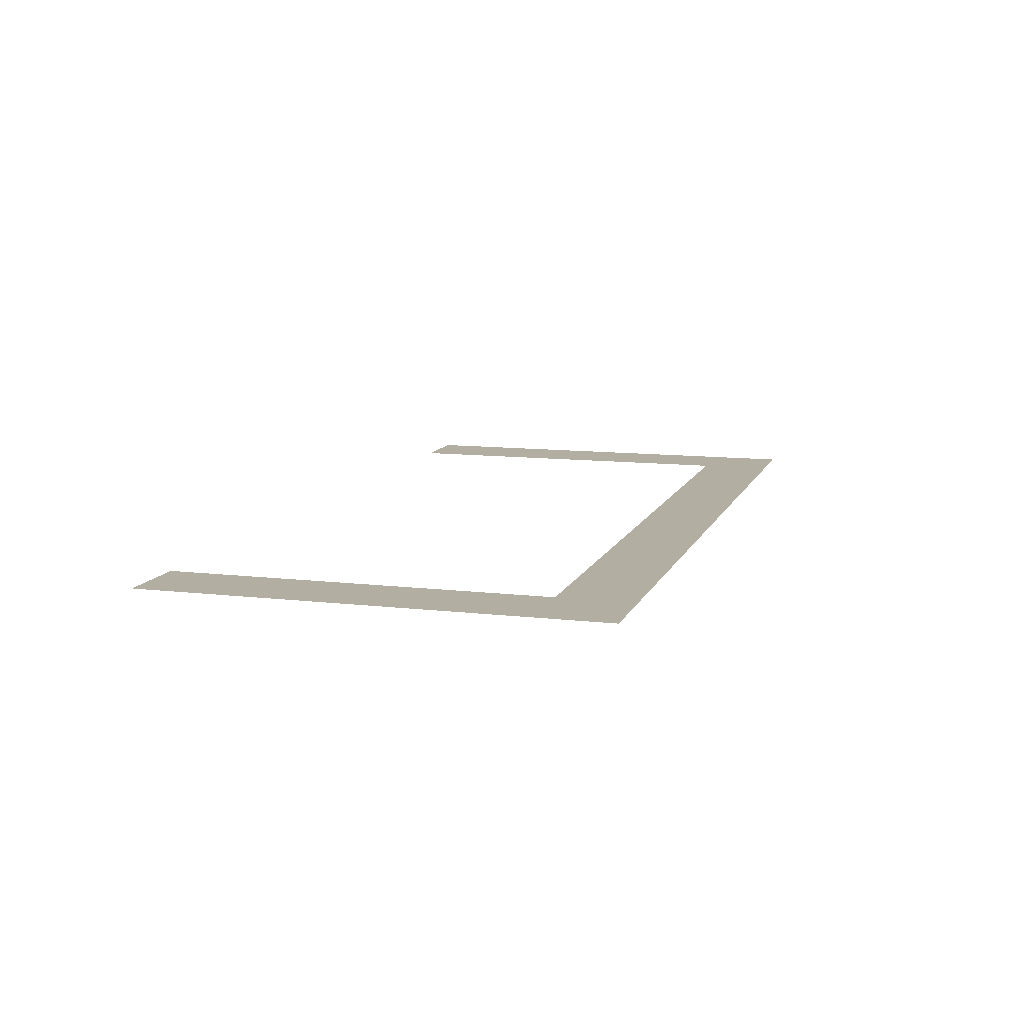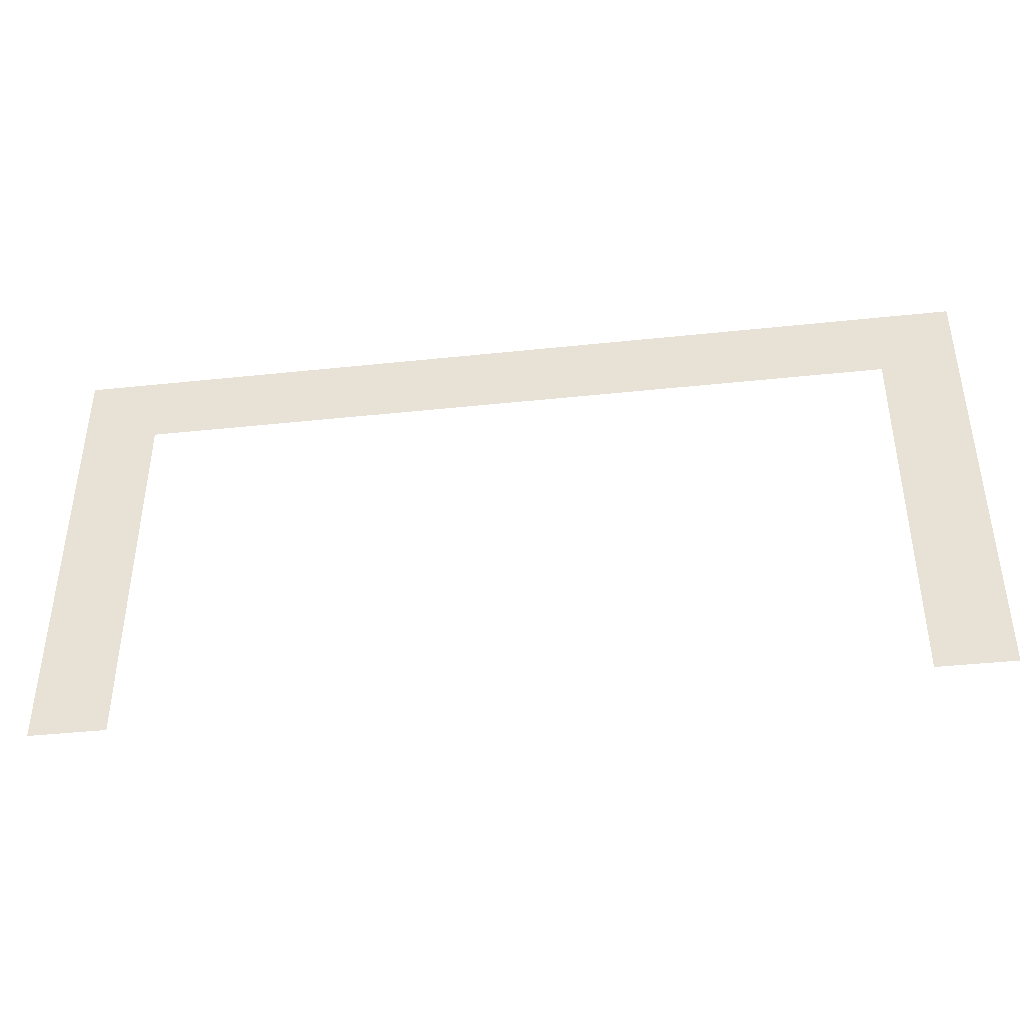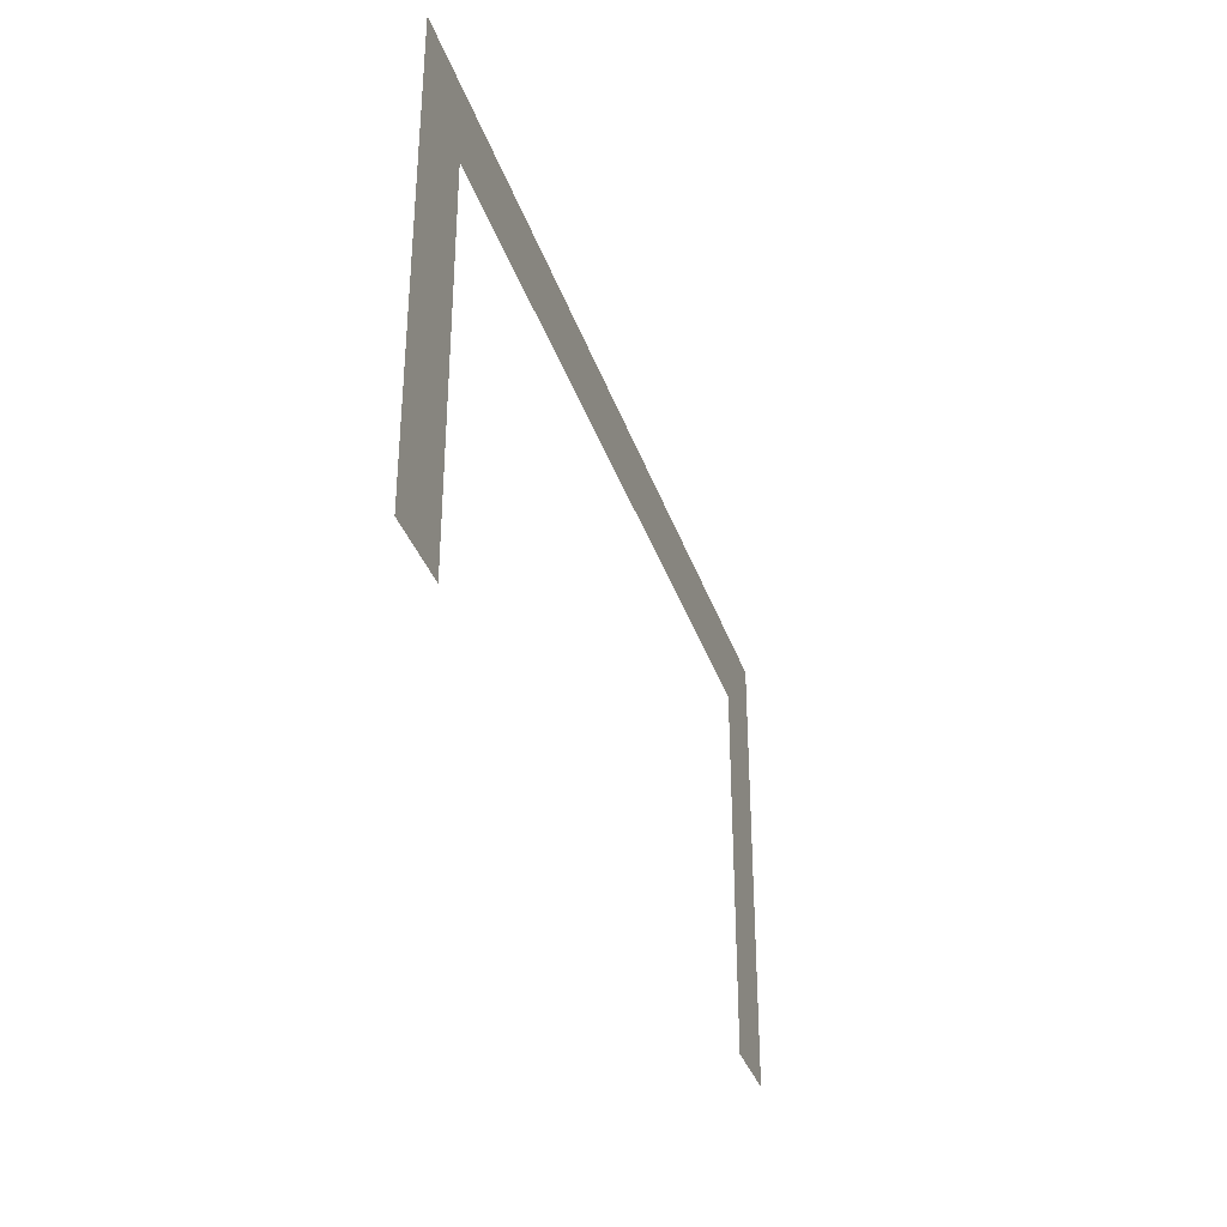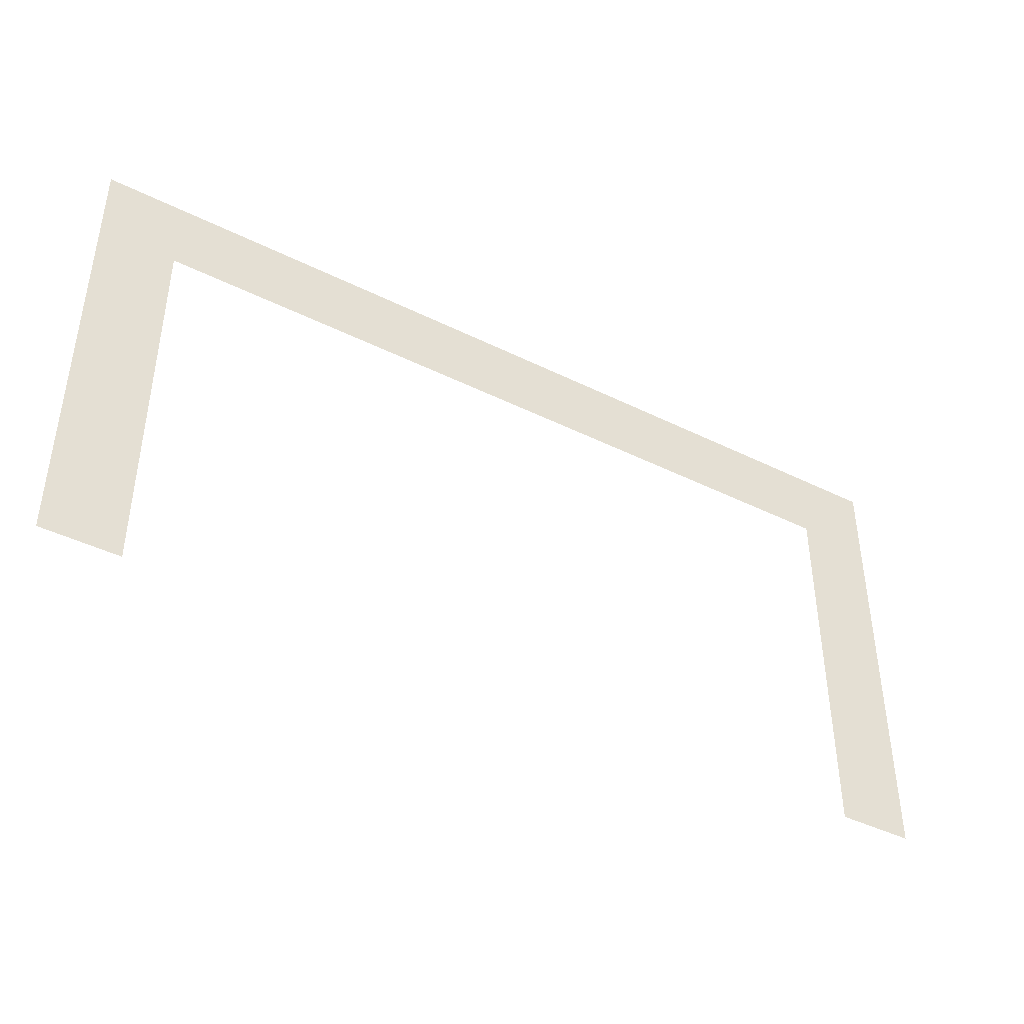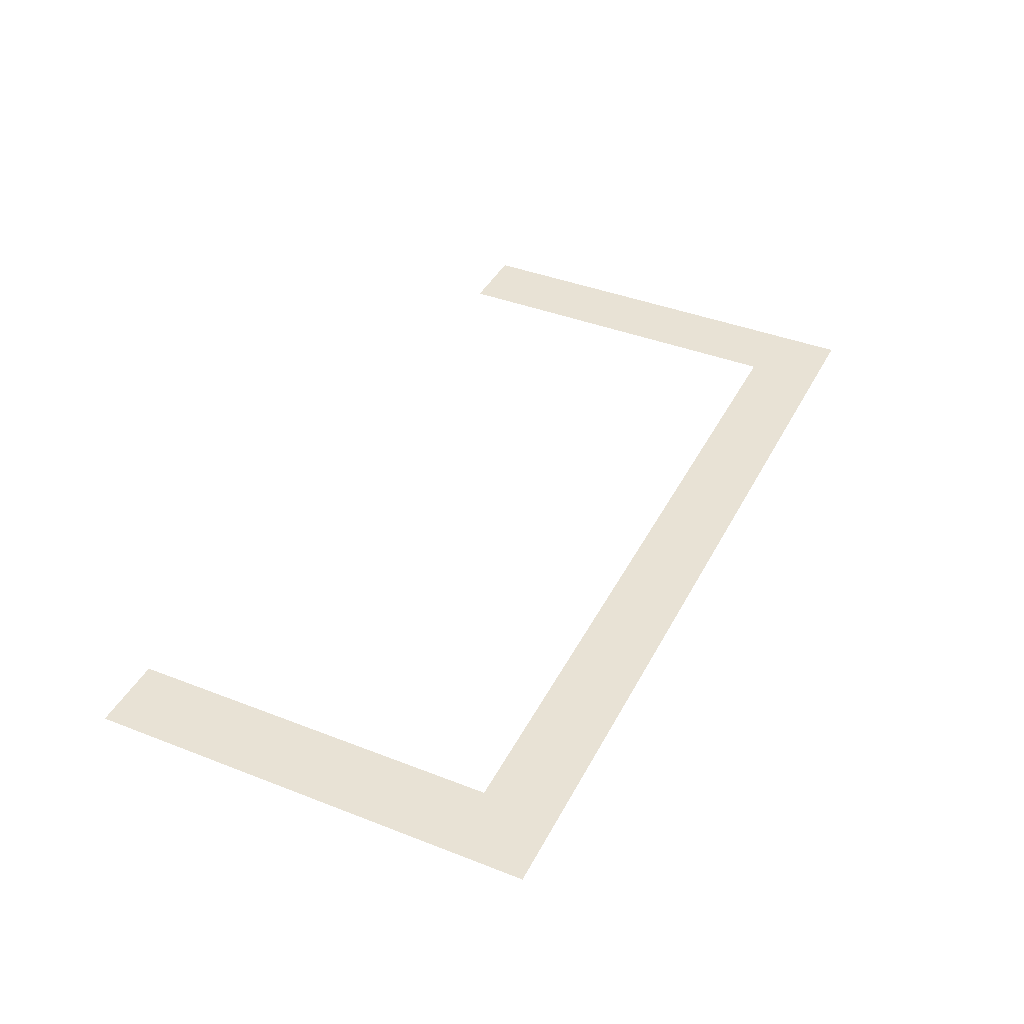
<metadata>
{"format":"obj","ext":"obj","renderer":"f3d","projection":"perspective","resolution":1024,"background":"white","views":[{"elev":10.8,"azim":106.4,"up":"+Z"},{"elev":-41.6,"azim":7.3,"up":"+Y"},{"elev":-34.7,"azim":-72.7,"up":"+Y"},{"elev":-42.4,"azim":149.3,"up":"+Y"},{"elev":40.6,"azim":115.5,"up":"+Z"}]}
</metadata>
<code>
v 0 -11 0
v -1 -11 0
v -1 -10 0
v 0 -10 0
v -1 -11 0
v -2 -11 0
v -2 -10 0
v -1 -10 0
v -2 -11 0
v -3 -11 0
v -3 -10 0
v -2 -10 0
v -3 -11 0
v -4 -11 0
v -4 -10 0
v -3 -10 0
v -4 -11 0
v -5 -11 0
v -5 -10 0
v -4 -10 0
v -5 -11 0
v -6 -11 0
v -6 -10 0
v -5 -10 0
v -6 -11 0
v -7 -11 0
v -7 -10 0
v -6 -10 0
v -7 -11 0
v -8 -11 0
v -8 -10 0
v -7 -10 0
v -8 -11 0
v -9 -11 0
v -9 -10 0
v -8 -10 0
v -9 -11 0
v -10 -11 0
v -10 -10 0
v -9 -10 0
v -10 -11 0
v -11 -11 0
v -11 -10 0
v -10 -10 0
v -11 -11 0
v -12 -11 0
v -12 -10 0
v -11 -10 0
v 0 -12 0
v -1 -12 0
v -1 -11 0
v 0 -11 0
v -11 -12 0
v -12 -12 0
v -12 -11 0
v -11 -11 0
v 0 -13 0
v -1 -13 0
v -1 -12 0
v 0 -12 0
v -11 -13 0
v -12 -13 0
v -12 -12 0
v -11 -12 0
v 0 -14 0
v -1 -14 0
v -1 -13 0
v 0 -13 0
v -11 -14 0
v -12 -14 0
v -12 -13 0
v -11 -13 0
v 0 -15 0
v -1 -15 0
v -1 -14 0
v 0 -14 0
v -11 -15 0
v -12 -15 0
v -12 -14 0
v -11 -14 0
v 0 -16 0
v -1 -16 0
v -1 -15 0
v 0 -15 0
v -11 -16 0
v -12 -16 0
v -12 -15 0
v -11 -15 0
g World_mesh_0042
f 1 2 3 4
f 5 6 7 8
f 9 10 11 12
f 13 14 15 16
f 17 18 19 20
f 21 22 23 24
f 25 26 27 28
f 29 30 31 32
f 33 34 35 36
f 37 38 39 40
f 41 42 43 44
f 45 46 47 48
f 49 50 51 52
f 53 54 55 56
f 57 58 59 60
f 61 62 63 64
f 65 66 67 68
f 69 70 71 72
f 73 74 75 76
f 77 78 79 80
f 81 82 83 84
f 85 86 87 88

</code>
